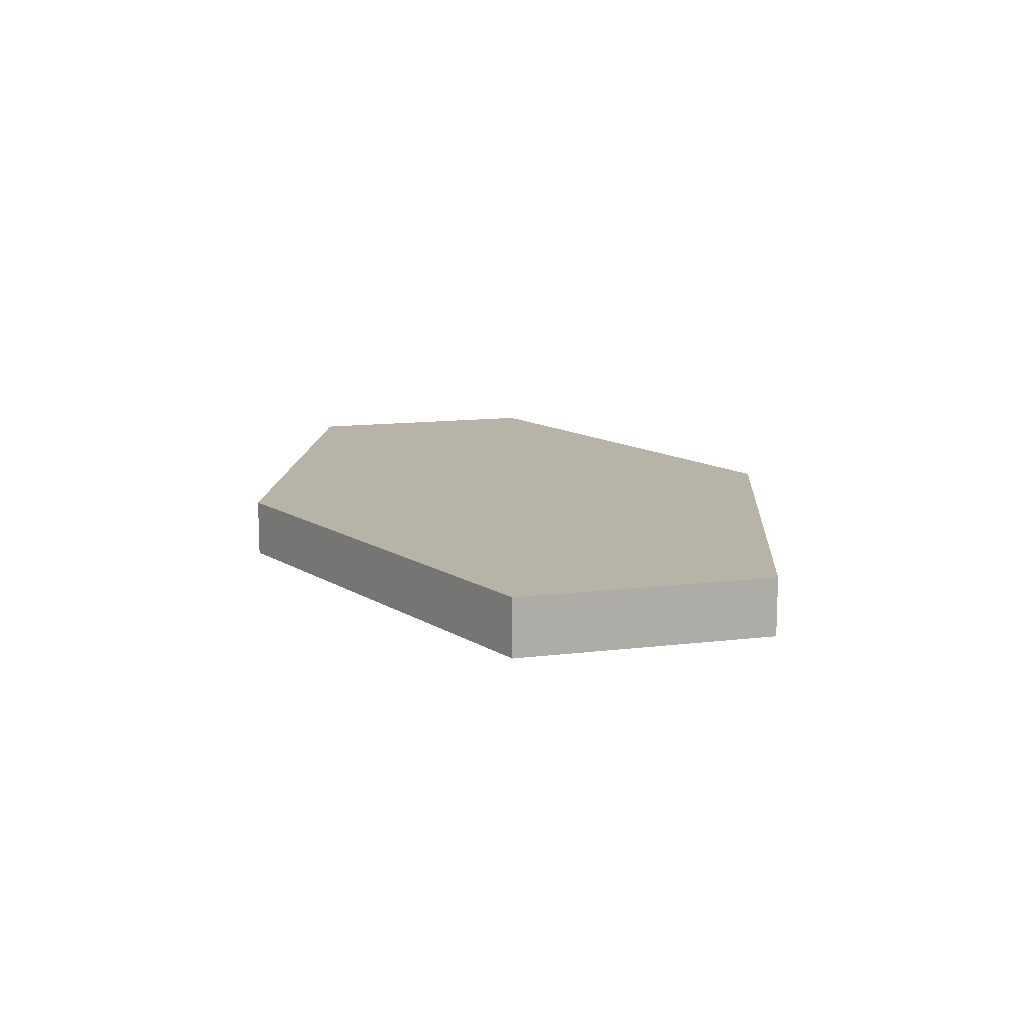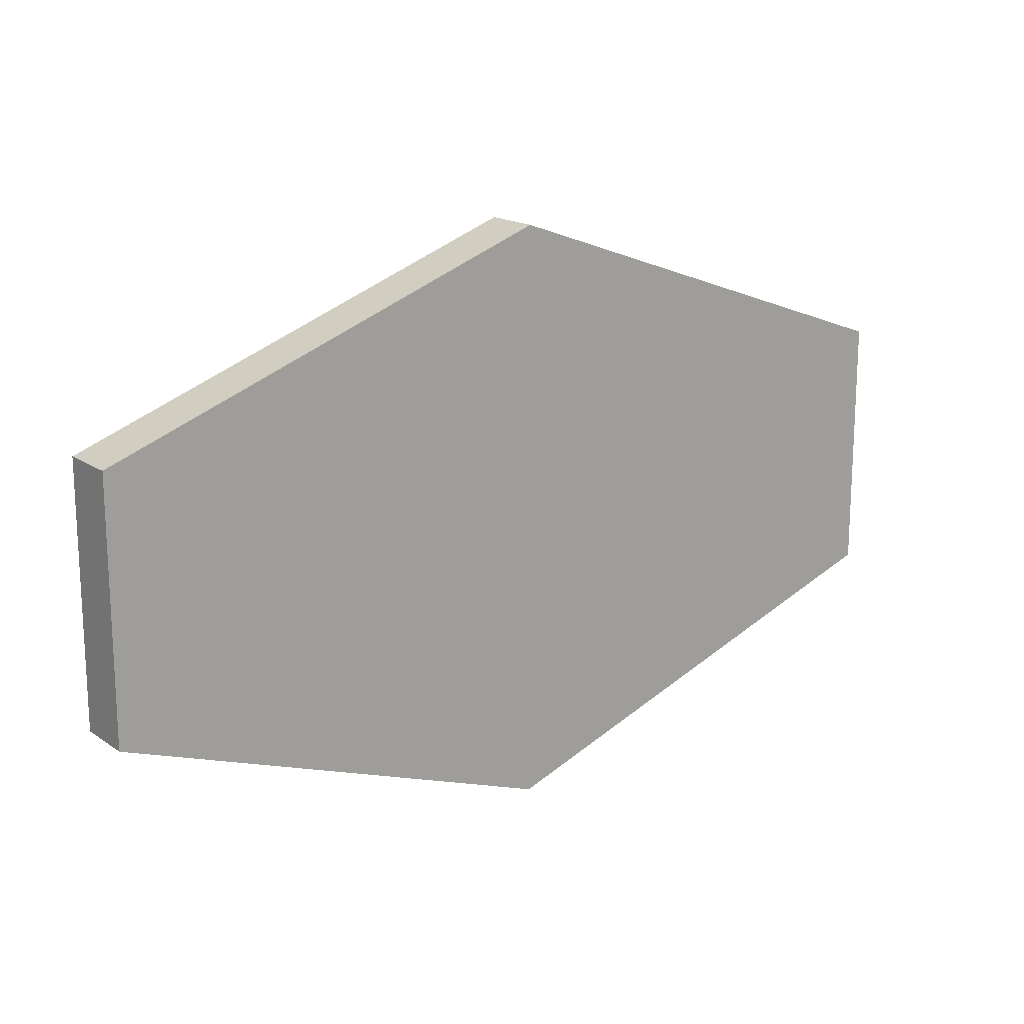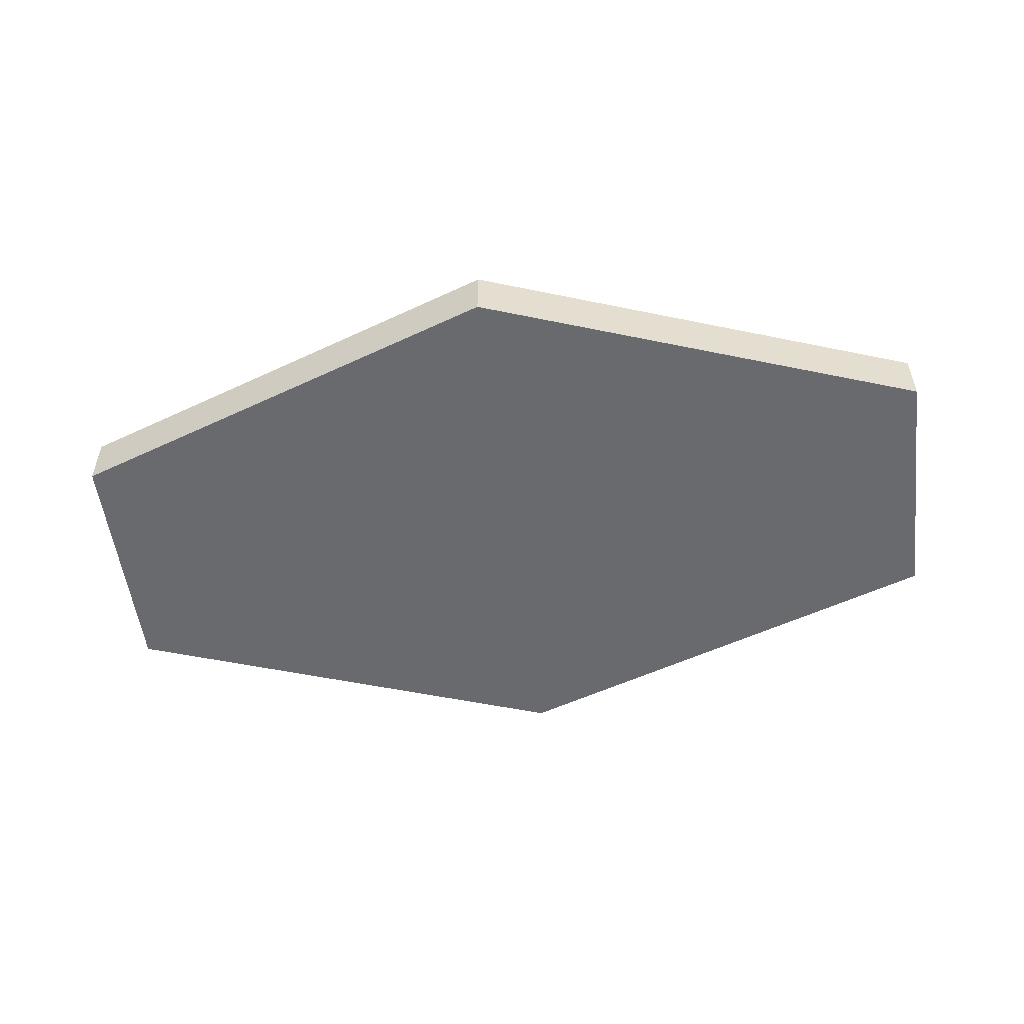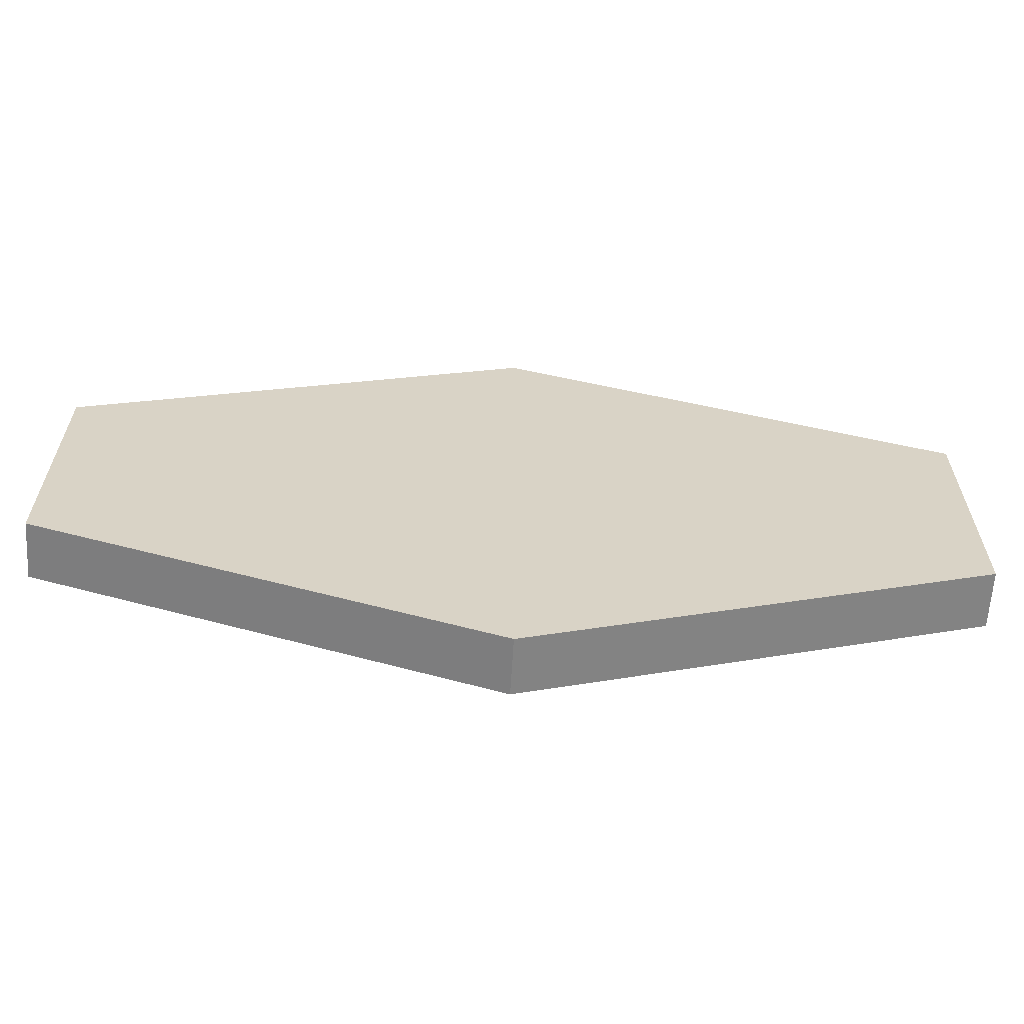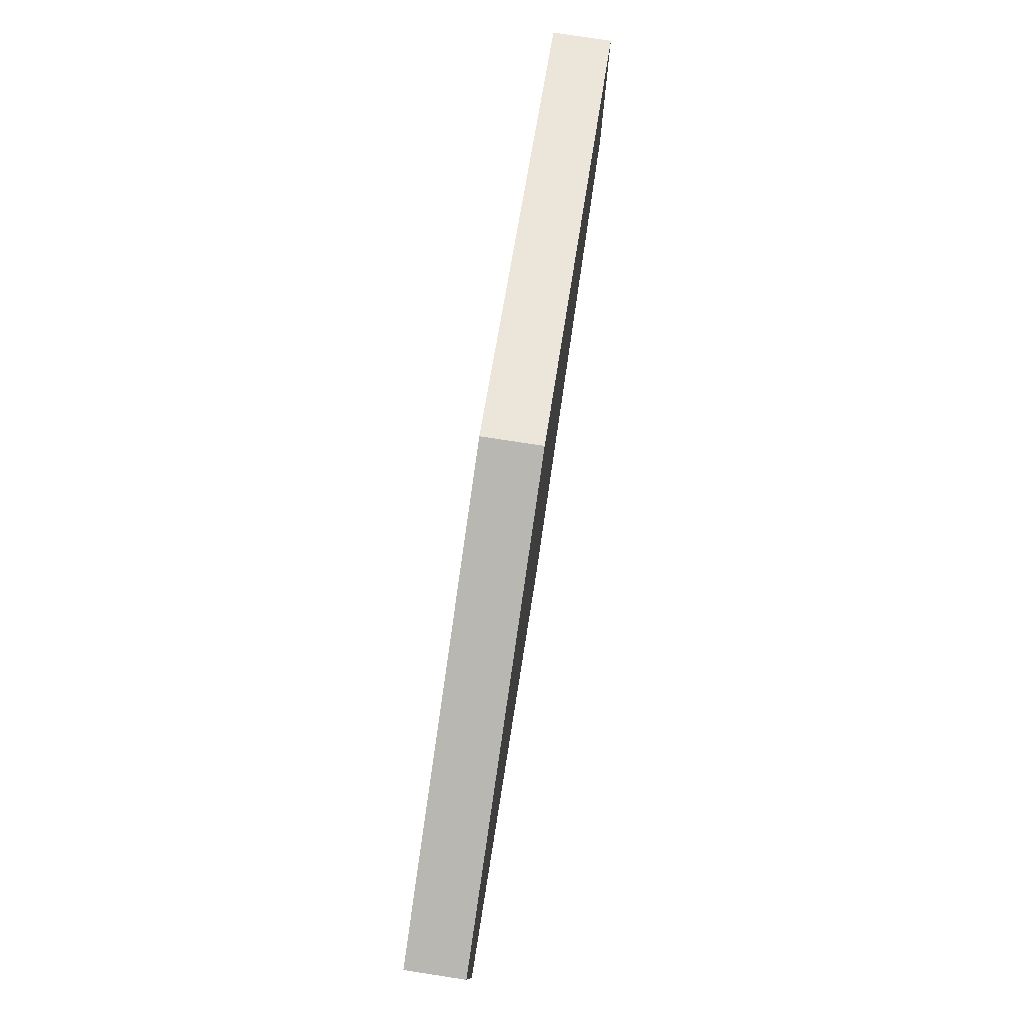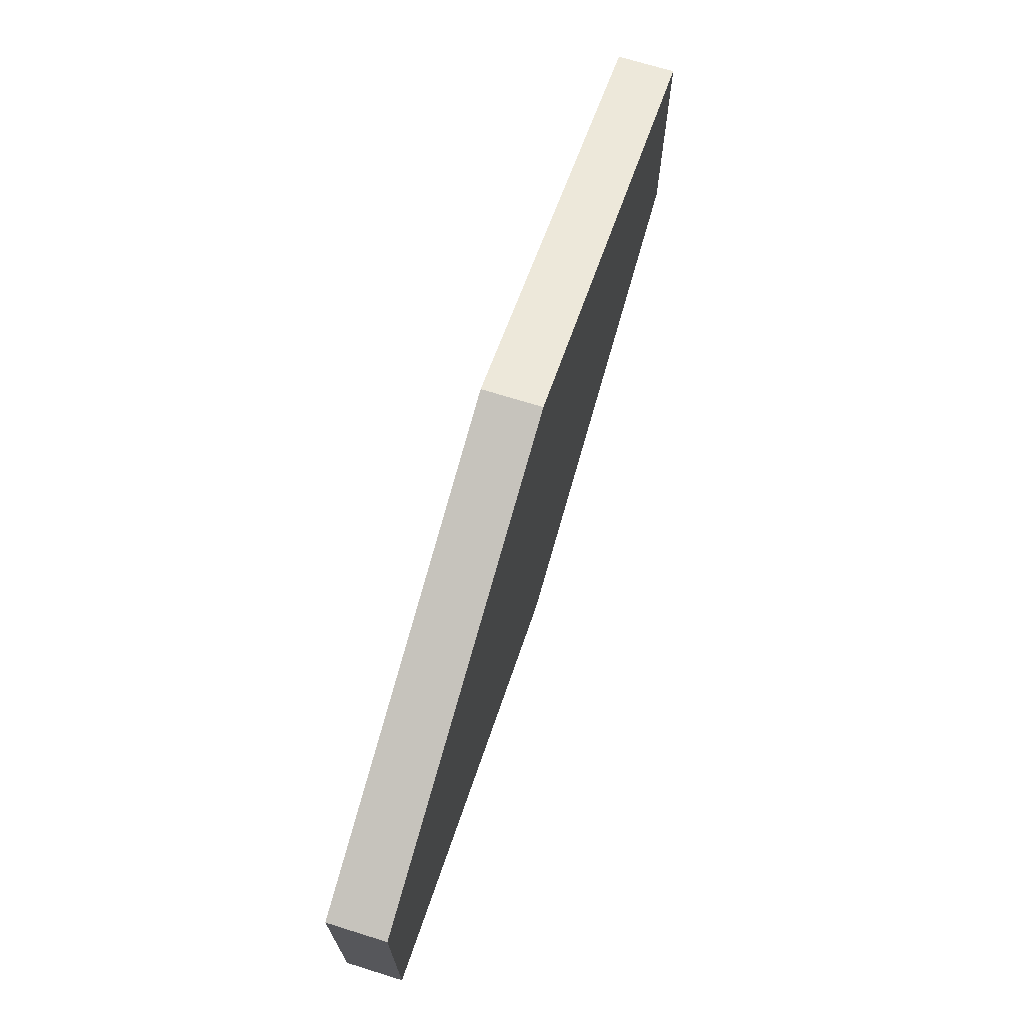
<metadata>
{"format":"obj","ext":"obj","renderer":"f3d","projection":"perspective","resolution":1024,"background":"white","views":[{"elev":12.7,"azim":74.2,"up":"+Y"},{"elev":17.2,"azim":-37.2,"up":"+Z"},{"elev":-53.0,"azim":7.1,"up":"+Y"},{"elev":-62.3,"azim":176.6,"up":"+Z"},{"elev":77.9,"azim":-81.3,"up":"+Z"},{"elev":70.2,"azim":107.3,"up":"+Z"}]}
</metadata>
<code>
v  0 0.0313 -0.32
v  -0.5 0.0313 -0.1411
v  -0.5 0.0313 0.1411
v  0 0.0313 0.32
v  0.5 0.0313 0.1411
v  0.5 0.0313 -0.1411
v  0 -0.0313 -0.32
v  -0.5 -0.0313 -0.1411
v  -0.5 -0.0313 0.1411
v  0 -0.0313 0.32
v  0.5 -0.0313 0.1411
v  0.5 -0.0313 -0.1411
v  0 0.0313 -0.32
v  -0.5 0.0313 -0.1411
v  -0.5 0.0313 0.1411
v  0 0.0313 0.32
v  0.5 0.0313 0.1411
v  0.5 0.0313 -0.1411
v  0 -0.0313 -0.32
v  -0.5 -0.0313 -0.1411
v  -0.5 -0.0313 0.1411
v  0 -0.0313 0.32
v  0.5 -0.0313 0.1411
v  0.5 -0.0313 -0.1411
g ElongHexH
f 11 24 6
f 6 17 11
f 12 19 1
f 1 18 12
f 8 21 3
f 3 14 8
f 9 22 4
f 4 15 9
f 7 20 2
f 2 13 7
f 10 23 5
f 5 16 10
v  0 0.0313 -0.32
v  -0.5 0.0313 -0.1411
v  -0.5 0.0313 0.1411
v  0 0.0313 0.32
v  0.5 0.0313 0.1411
v  0.5 0.0313 -0.1411
v  0 -0.0313 -0.32
v  -0.5 -0.0313 -0.1411
v  -0.5 -0.0313 0.1411
v  0 -0.0313 0.32
v  0.5 -0.0313 0.1411
v  0.5 -0.0313 -0.1411
g ElongHexH_faces
f 26 27 28
f 29 30 25
f 28 29 25
f 26 28 25
f 34 33 32
f 34 32 31
f 31 36 35
f 34 31 35

</code>
